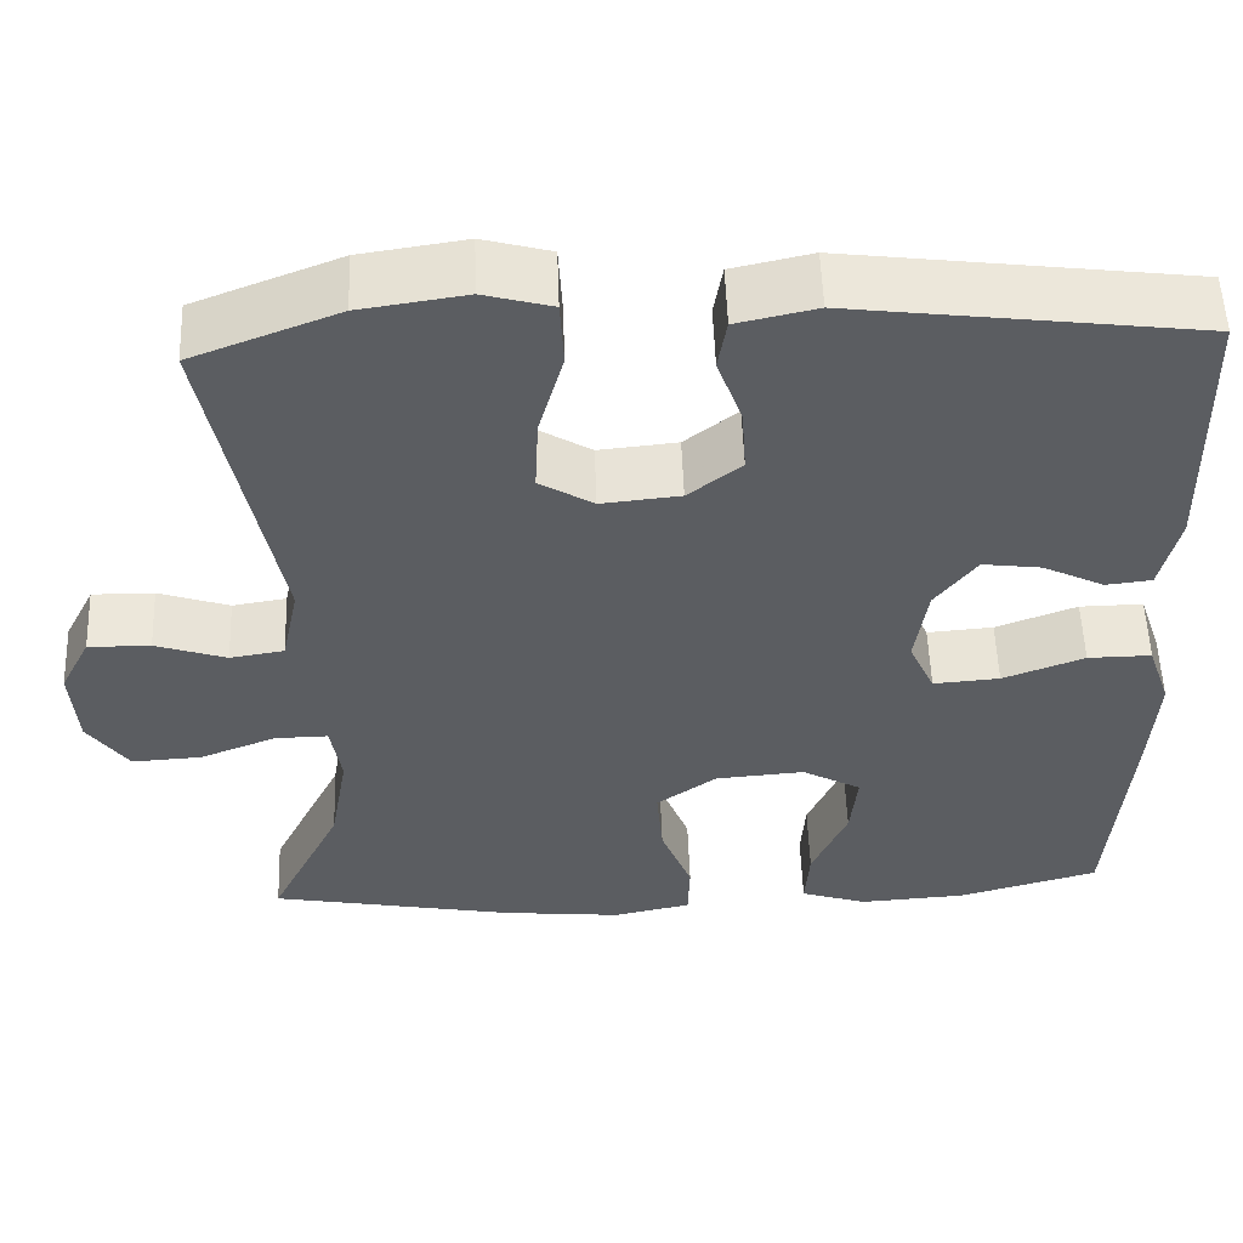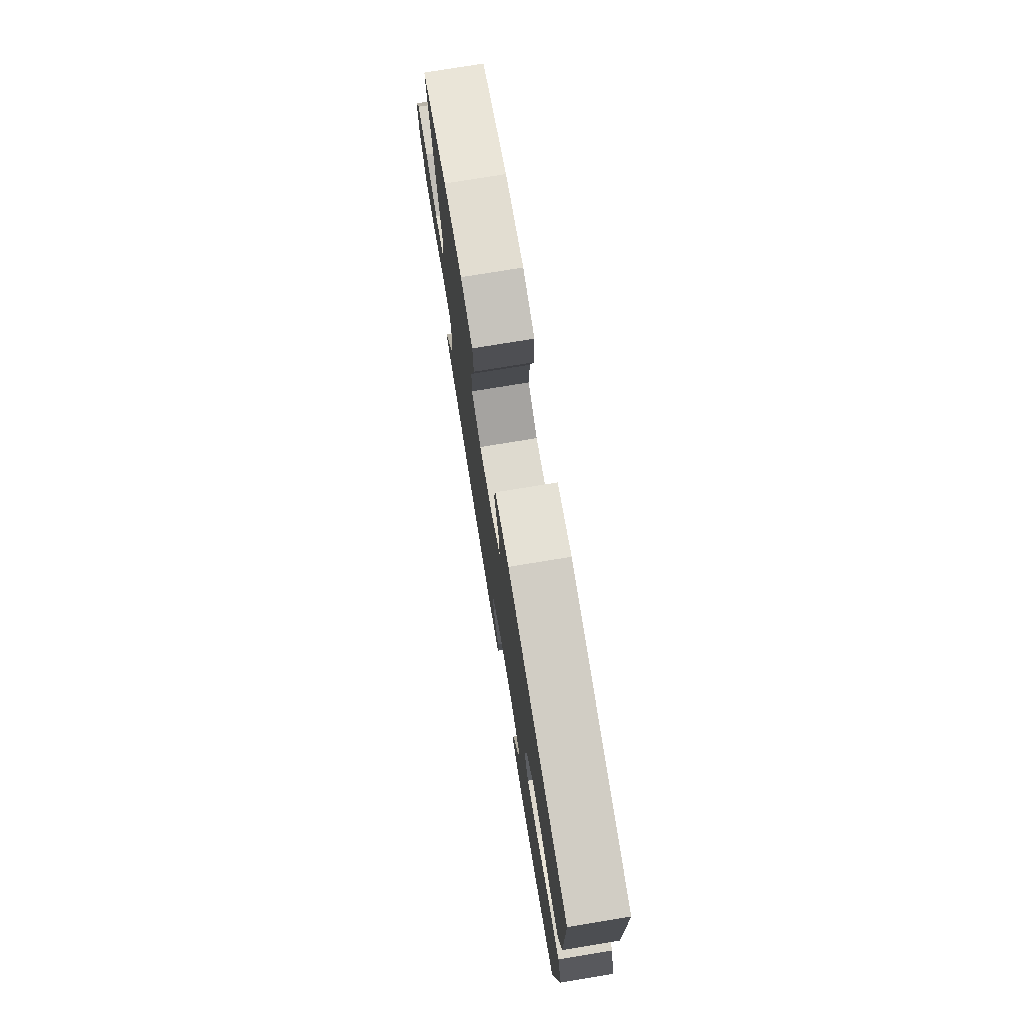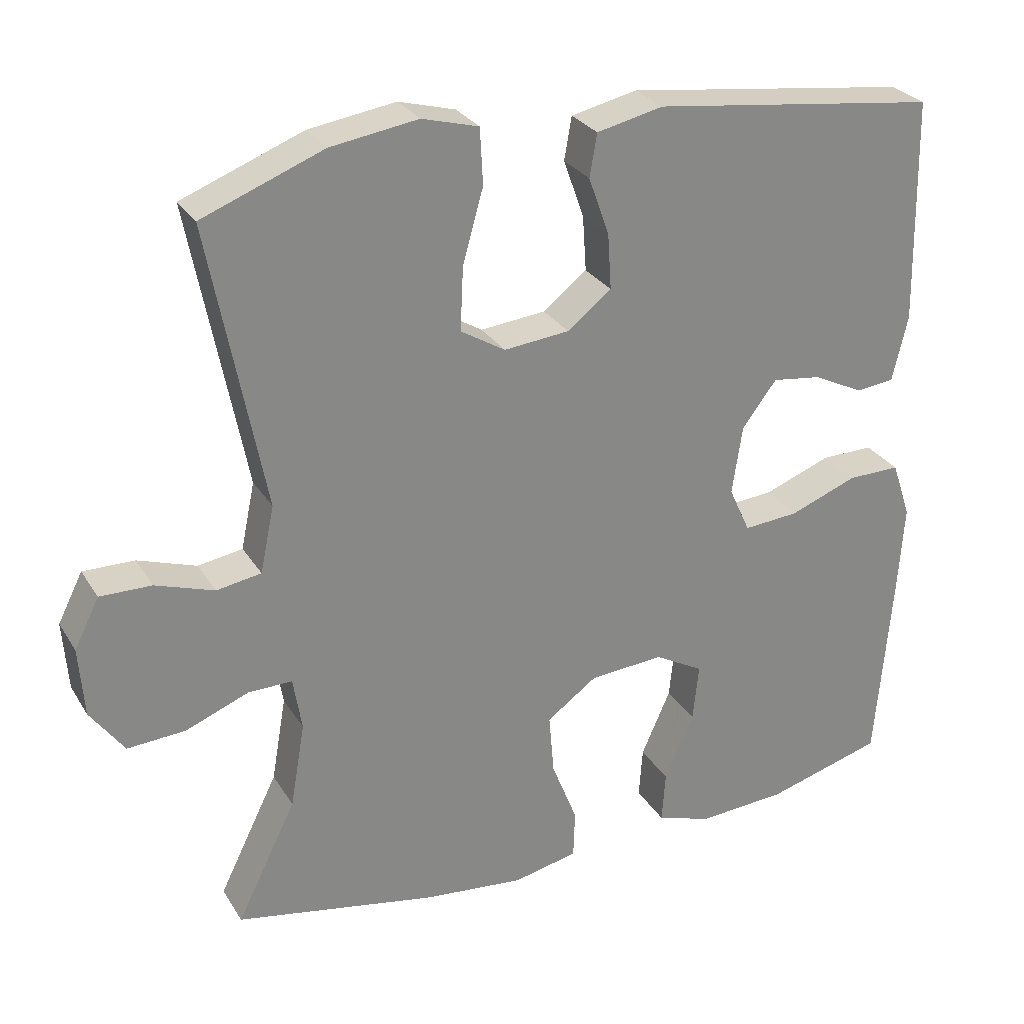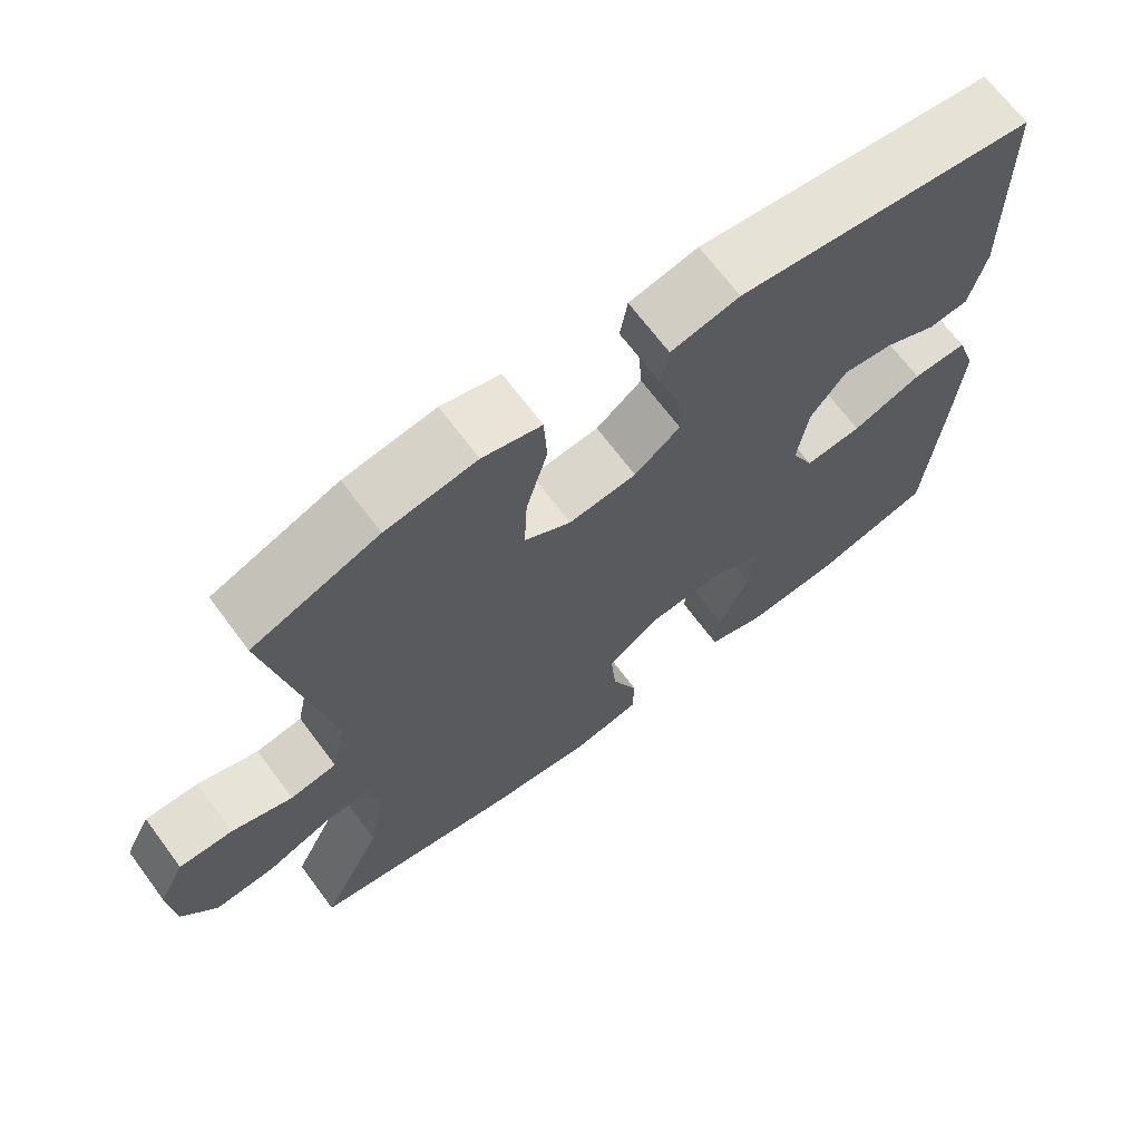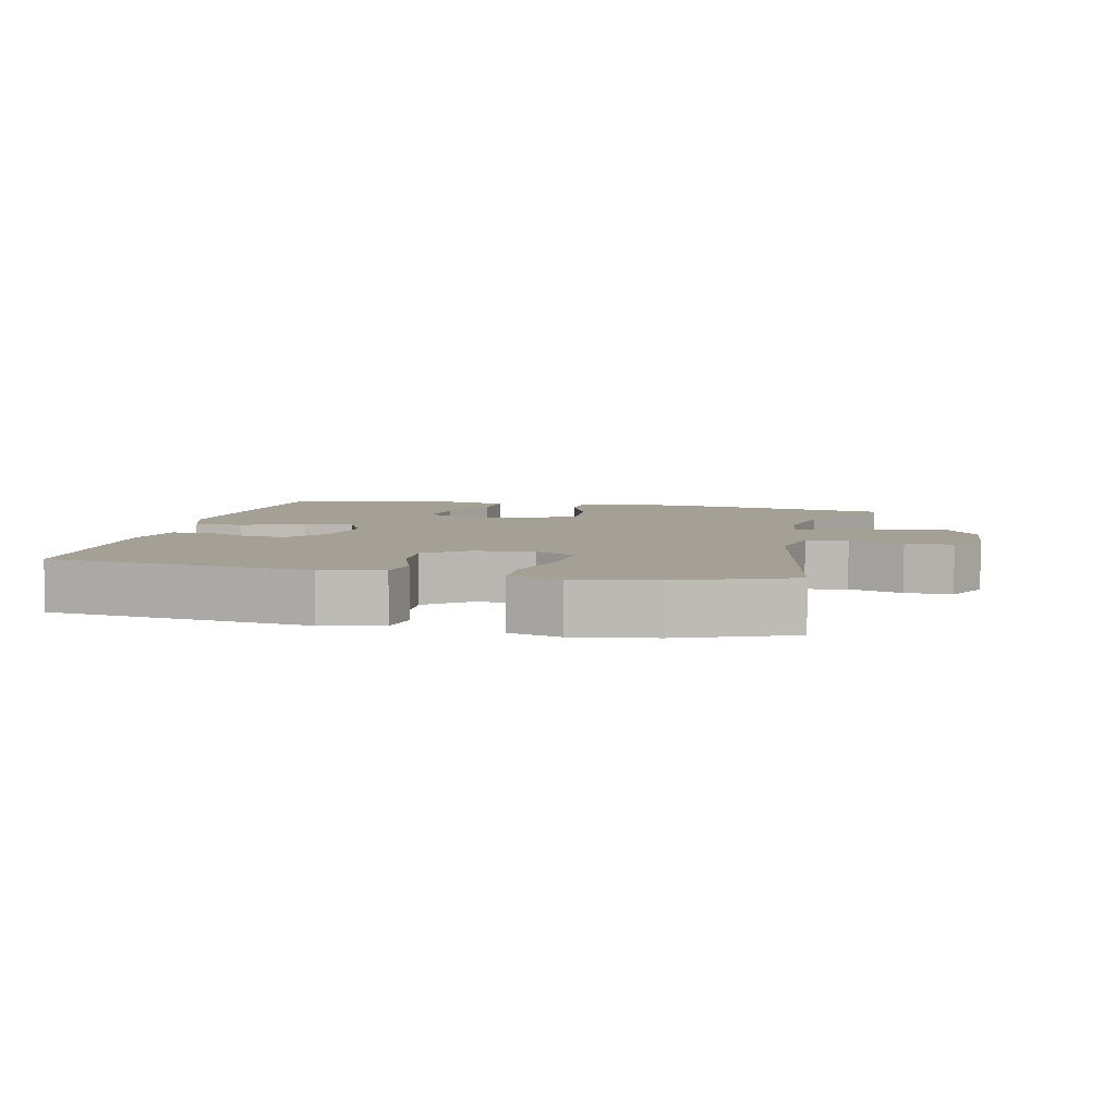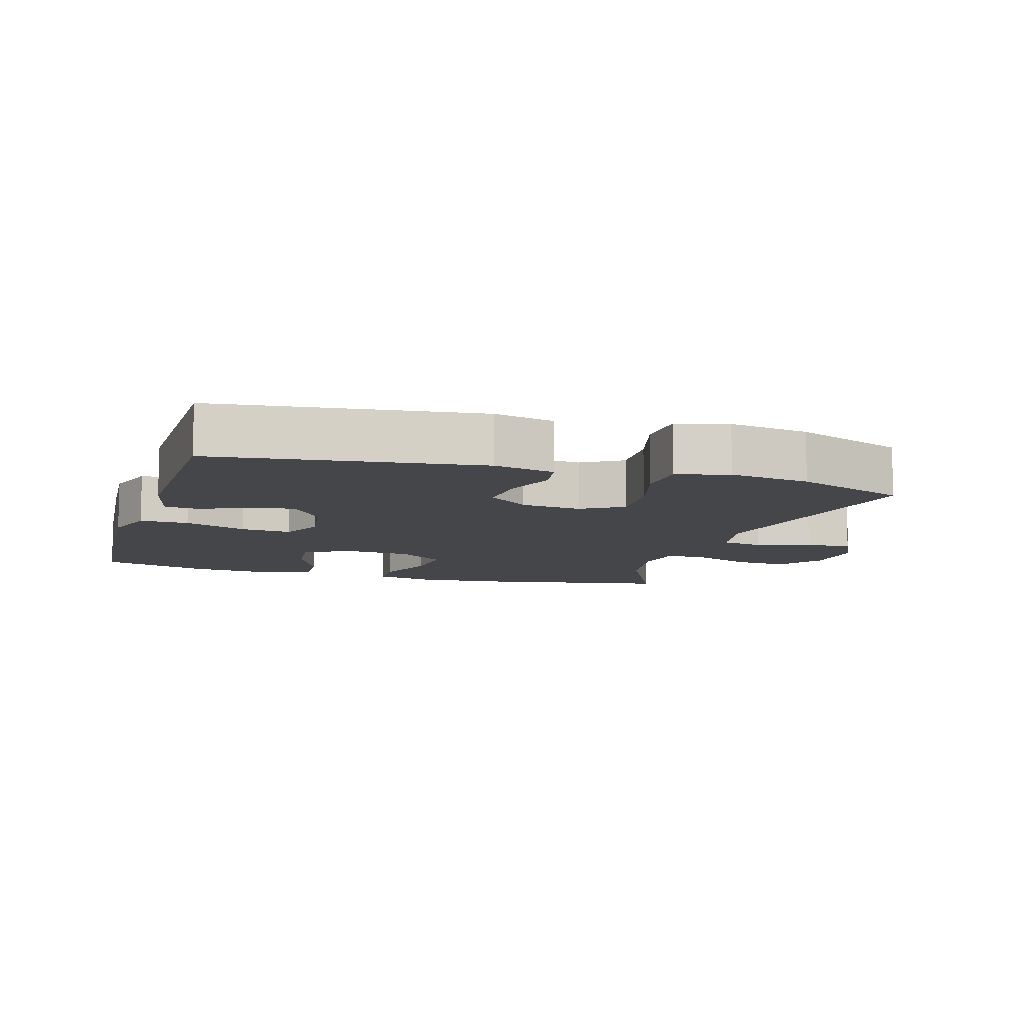
<metadata>
{"format":"obj","ext":"obj","renderer":"f3d","projection":"perspective","resolution":1024,"background":"white","views":[{"elev":54.2,"azim":177.9,"up":"+Z"},{"elev":76.4,"azim":-99.3,"up":"+Z"},{"elev":27.9,"azim":154.5,"up":"+Z"},{"elev":68.4,"azim":143.3,"up":"+Z"},{"elev":5.9,"azim":12.7,"up":"+Y"},{"elev":-9.6,"azim":-16.9,"up":"+Y"}]}
</metadata>
<code>
v -0.5 0.07 0.5
v -0.11 0.07 0.55
v -0.02 0.07 0.53
v -0.01 0.07 0.472
v -0.038 0.07 0.393
v -0.043 0.07 0.318
v 0.017 0.07 0.271
v 0.106 0.07 0.262
v 0.167 0.07 0.299
v 0.163 0.07 0.385
v 0.135 0.07 0.485
v 0.139 0.07 0.561
v 0.216 0.07 0.582
v 0.335 0.07 0.564
v 0.5 0.07 0.5
v 0.425 0.07 0.112
v 0.444 0.07 0.021
v 0.505 0.07 0.011
v 0.585 0.07 0.038
v 0.655 0.07 0.039
v 0.689 0.07 -0.028
v 0.682 0.07 -0.123
v 0.636 0.07 -0.187
v 0.557 0.07 -0.182
v 0.471 0.07 -0.148
v 0.411 0.07 -0.147
v 0.399 0.07 -0.22
v 0.419 0.07 -0.336
v 0.5 0.07 -0.5
v 0.224 0.07 -0.552
v 0.087 0.07 -0.566
v -0.001 0.07 -0.547
v -0.003 0.07 -0.481
v 0.032 0.07 -0.392
v 0.039 0.07 -0.309
v -0.029 0.07 -0.26
v -0.13 0.07 -0.252
v -0.197 0.07 -0.289
v -0.189 0.07 -0.367
v -0.149 0.07 -0.458
v -0.144 0.07 -0.528
v -0.219 0.07 -0.553
v -0.341 0.07 -0.545
v -0.5 0.07 -0.5
v -0.522 0.07 -0.235
v -0.53 0.07 -0.114
v -0.504 0.07 -0.037
v -0.432 0.07 -0.038
v -0.34 0.07 -0.073
v -0.265 0.07 -0.079
v -0.236 0.07 -0.016
v -0.25 0.07 0.078
v -0.297 0.07 0.14
v -0.364 0.07 0.131
v -0.433 0.07 0.097
v -0.485 0.07 0.103
v -0.506 0.07 0.193
v -0.5 0 0.5
v -0.11 0 0.55
v -0.02 0 0.53
v -0.01 0 0.472
v -0.038 0 0.393
v -0.043 0 0.318
v 0.017 0 0.271
v 0.106 0 0.262
v 0.167 0 0.299
v 0.163 0 0.385
v 0.135 0 0.485
v 0.139 0 0.561
v 0.216 0 0.582
v 0.335 0 0.564
v 0.5 0 0.5
v 0.425 0 0.112
v 0.444 0 0.021
v 0.505 0 0.011
v 0.585 0 0.038
v 0.655 0 0.039
v 0.689 0 -0.028
v 0.682 0 -0.123
v 0.636 0 -0.187
v 0.557 0 -0.182
v 0.471 0 -0.148
v 0.411 0 -0.147
v 0.399 0 -0.22
v 0.419 0 -0.336
v 0.5 0 -0.5
v 0.224 0 -0.552
v 0.087 0 -0.566
v -0.001 0 -0.547
v -0.003 0 -0.481
v 0.032 0 -0.392
v 0.039 0 -0.309
v -0.029 0 -0.26
v -0.13 0 -0.252
v -0.197 0 -0.289
v -0.189 0 -0.367
v -0.149 0 -0.458
v -0.144 0 -0.528
v -0.219 0 -0.553
v -0.341 0 -0.545
v -0.5 0 -0.5
v -0.522 0 -0.235
v -0.53 0 -0.114
v -0.504 0 -0.037
v -0.432 0 -0.038
v -0.34 0 -0.073
v -0.265 0 -0.079
v -0.236 0 -0.016
v -0.25 0 0.078
v -0.297 0 0.14
v -0.364 0 0.131
v -0.433 0 0.097
v -0.485 0 0.103
v -0.506 0 0.193
f 54 55 56 57
f 53 54 57 1
f 52 53 1 2
f 51 52 2 3
f 46 47 48 49
f 46 49 50
f 45 46 50
f 44 45 50
f 43 44 50
f 42 43 50 51
f 39 40 41 42
f 38 39 42 51
f 31 32 33 34
f 31 34 35
f 28 29 30 31
f 27 28 31 35
f 26 27 35 36
f 22 23 24 25
f 22 25 26
f 21 22 26
f 18 19 20 21
f 17 18 21 26
f 16 17 26 36
f 10 11 12 13
f 9 10 13 14
f 51 3 4 5
f 37 38 51 5
f 9 14 15 16
f 8 9 16 36
f 7 8 36 37
f 37 5 6
f 6 7 37
f 114 113 112 111
f 58 114 111 110
f 59 58 110 109
f 60 59 109 108
f 106 105 104 103
f 107 106 103
f 107 103 102
f 107 102 101
f 107 101 100
f 108 107 100 99
f 99 98 97 96
f 108 99 96 95
f 91 90 89 88
f 92 91 88
f 88 87 86 85
f 92 88 85 84
f 93 92 84 83
f 82 81 80 79
f 83 82 79
f 83 79 78
f 78 77 76 75
f 83 78 75 74
f 93 83 74 73
f 70 69 68 67
f 71 70 67 66
f 62 61 60 108
f 62 108 95 94
f 73 72 71 66
f 93 73 66 65
f 94 93 65 64
f 63 62 94
f 94 64 63
f 1 58 59 2
f 2 59 60 3
f 3 60 61 4
f 4 61 62 5
f 5 62 63 6
f 6 63 64 7
f 7 64 65 8
f 8 65 66 9
f 9 66 67 10
f 10 67 68 11
f 11 68 69 12
f 12 69 70 13
f 13 70 71 14
f 14 71 72 15
f 15 72 73 16
f 16 73 74 17
f 17 74 75 18
f 18 75 76 19
f 19 76 77 20
f 20 77 78 21
f 21 78 79 22
f 22 79 80 23
f 23 80 81 24
f 24 81 82 25
f 25 82 83 26
f 26 83 84 27
f 27 84 85 28
f 28 85 86 29
f 29 86 87 30
f 30 87 88 31
f 31 88 89 32
f 32 89 90 33
f 33 90 91 34
f 34 91 92 35
f 35 92 93 36
f 36 93 94 37
f 37 94 95 38
f 38 95 96 39
f 39 96 97 40
f 40 97 98 41
f 41 98 99 42
f 42 99 100 43
f 43 100 101 44
f 44 101 102 45
f 45 102 103 46
f 46 103 104 47
f 47 104 105 48
f 48 105 106 49
f 49 106 107 50
f 50 107 108 51
f 51 108 109 52
f 52 109 110 53
f 53 110 111 54
f 54 111 112 55
f 55 112 113 56
f 56 113 114 57
f 57 114 58 1

</code>
